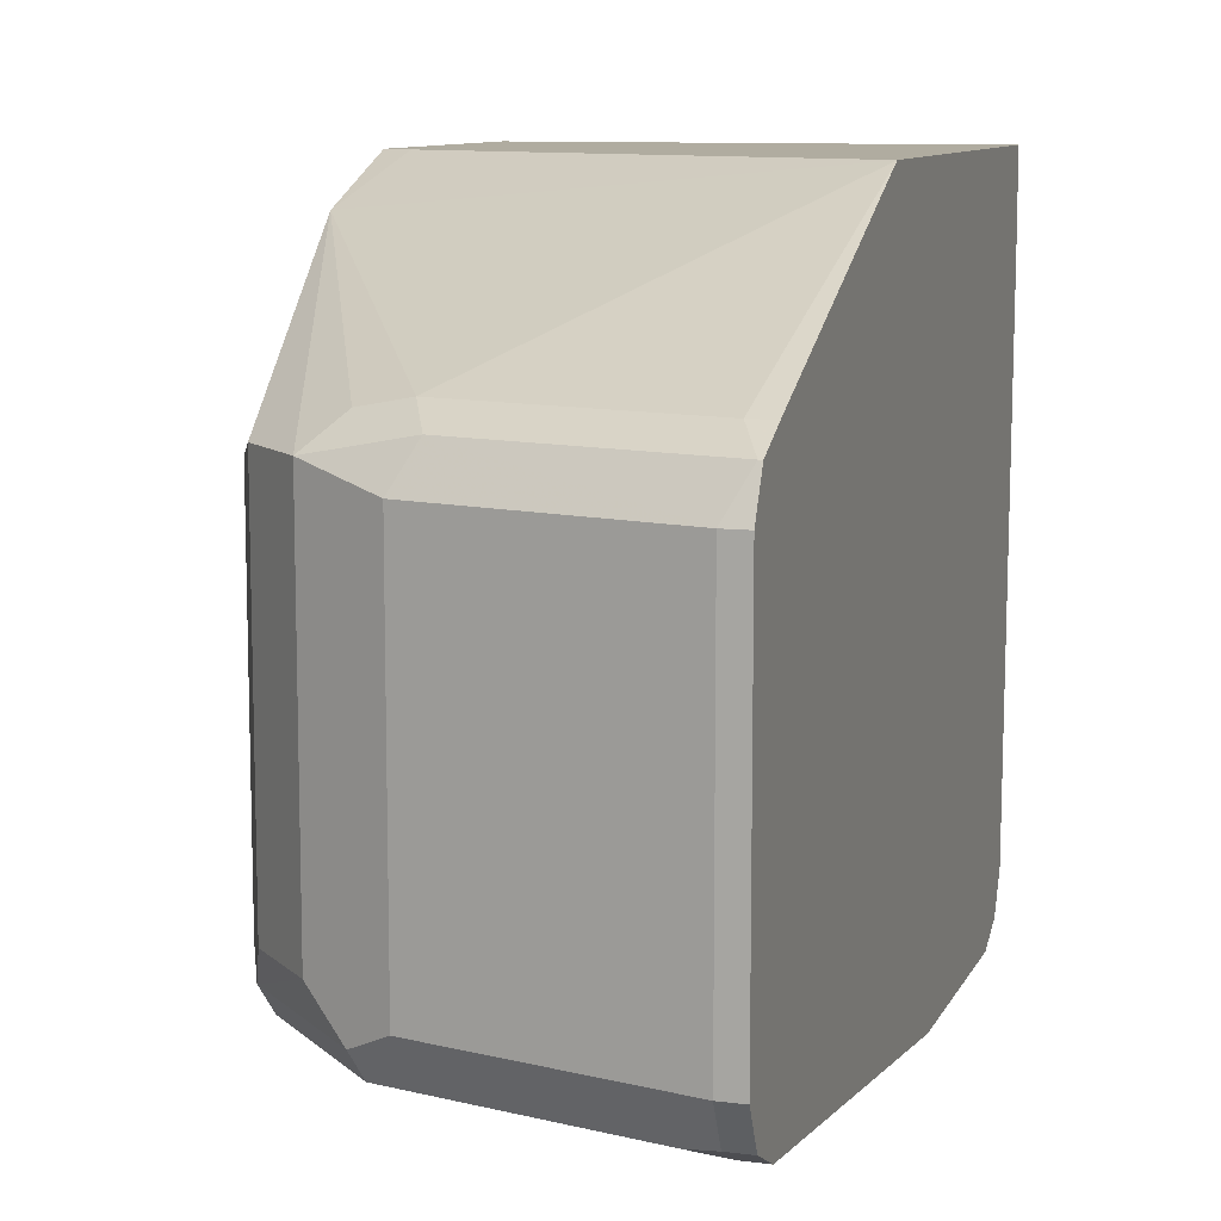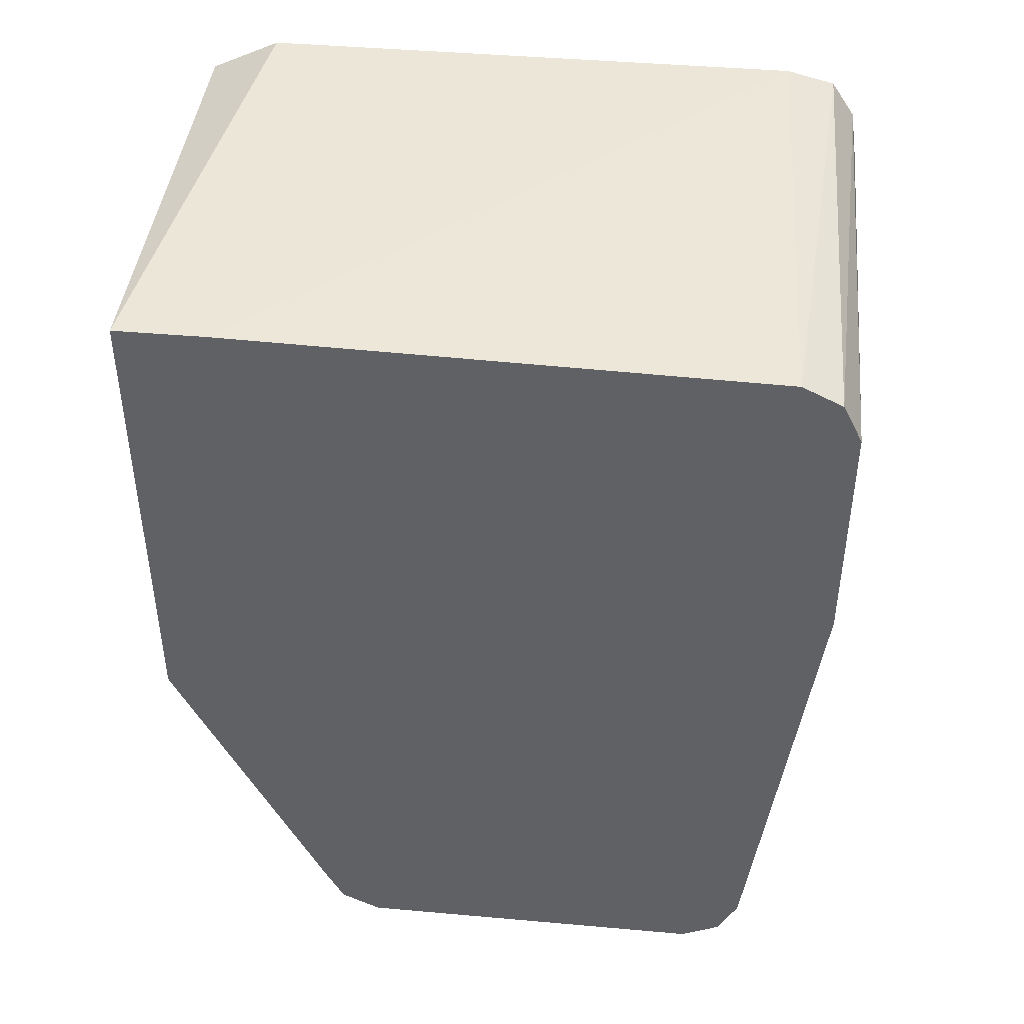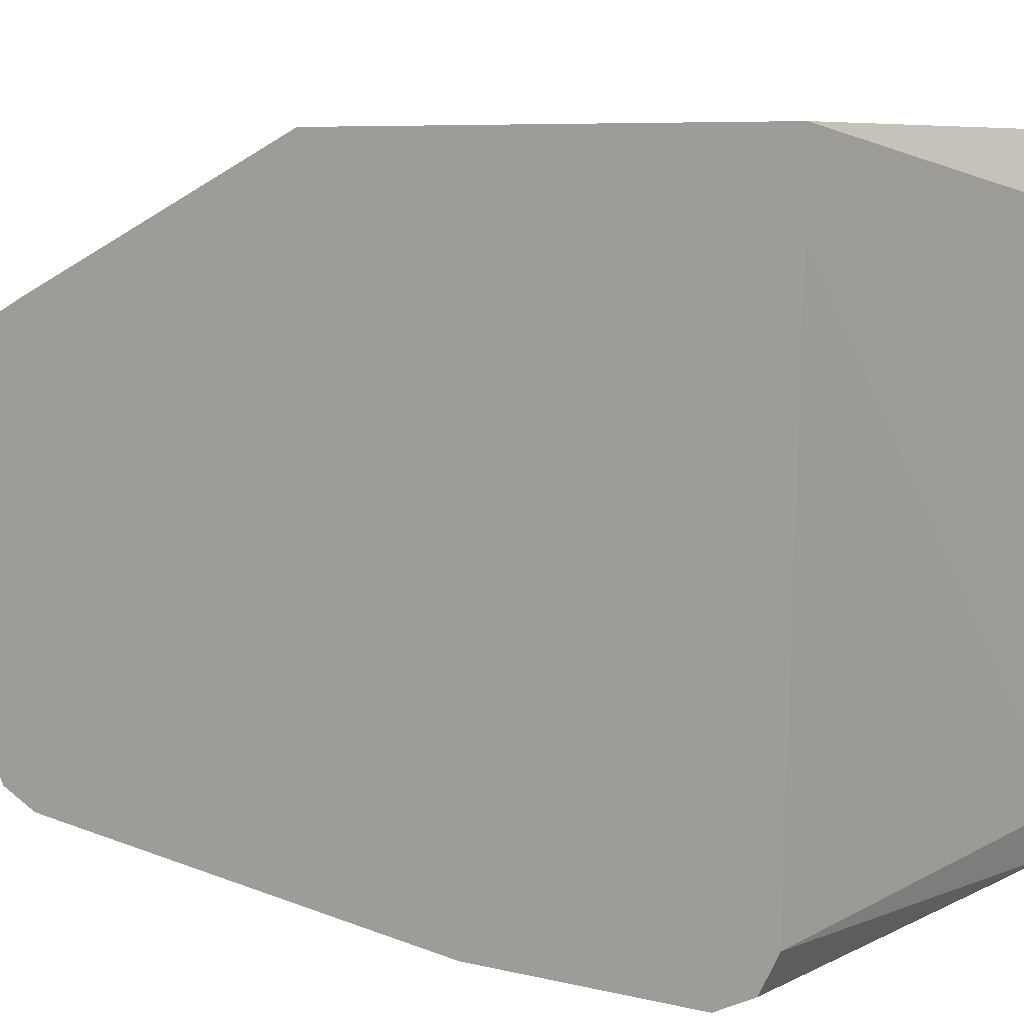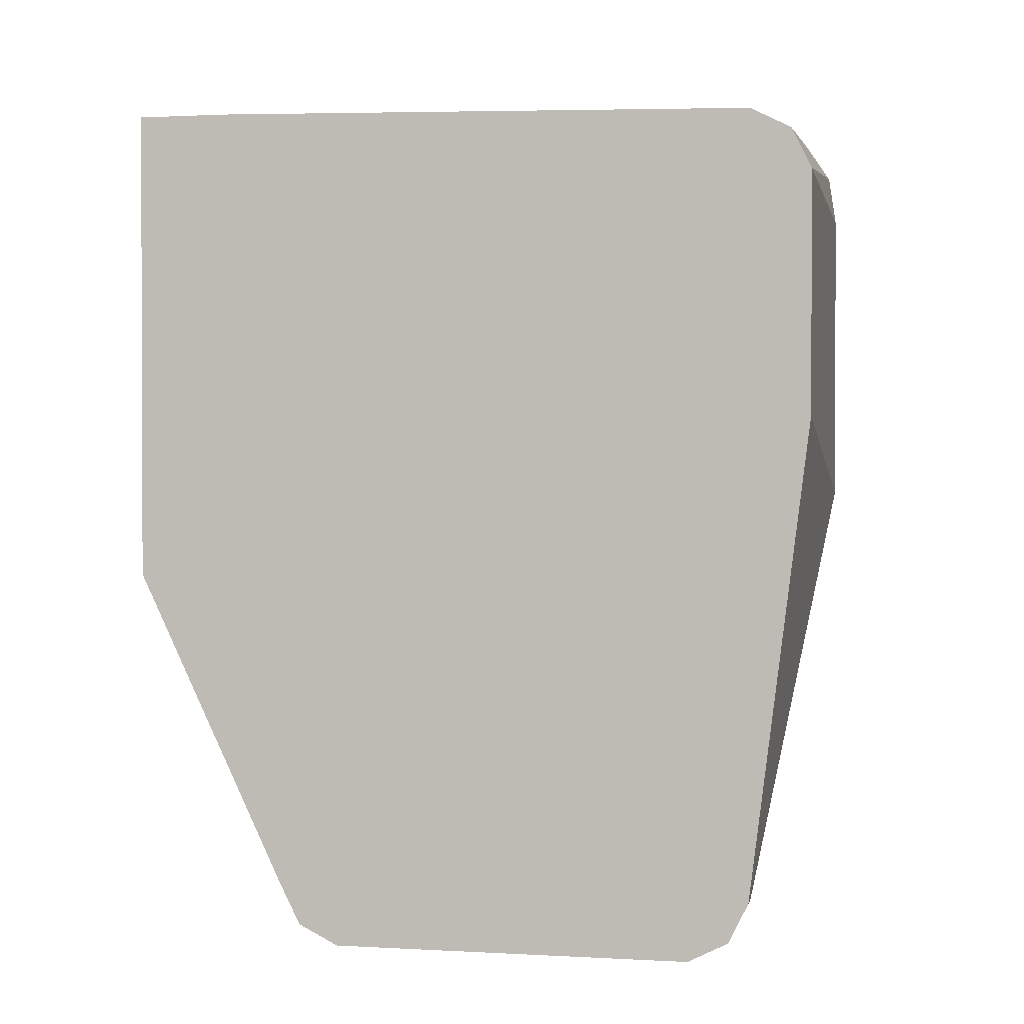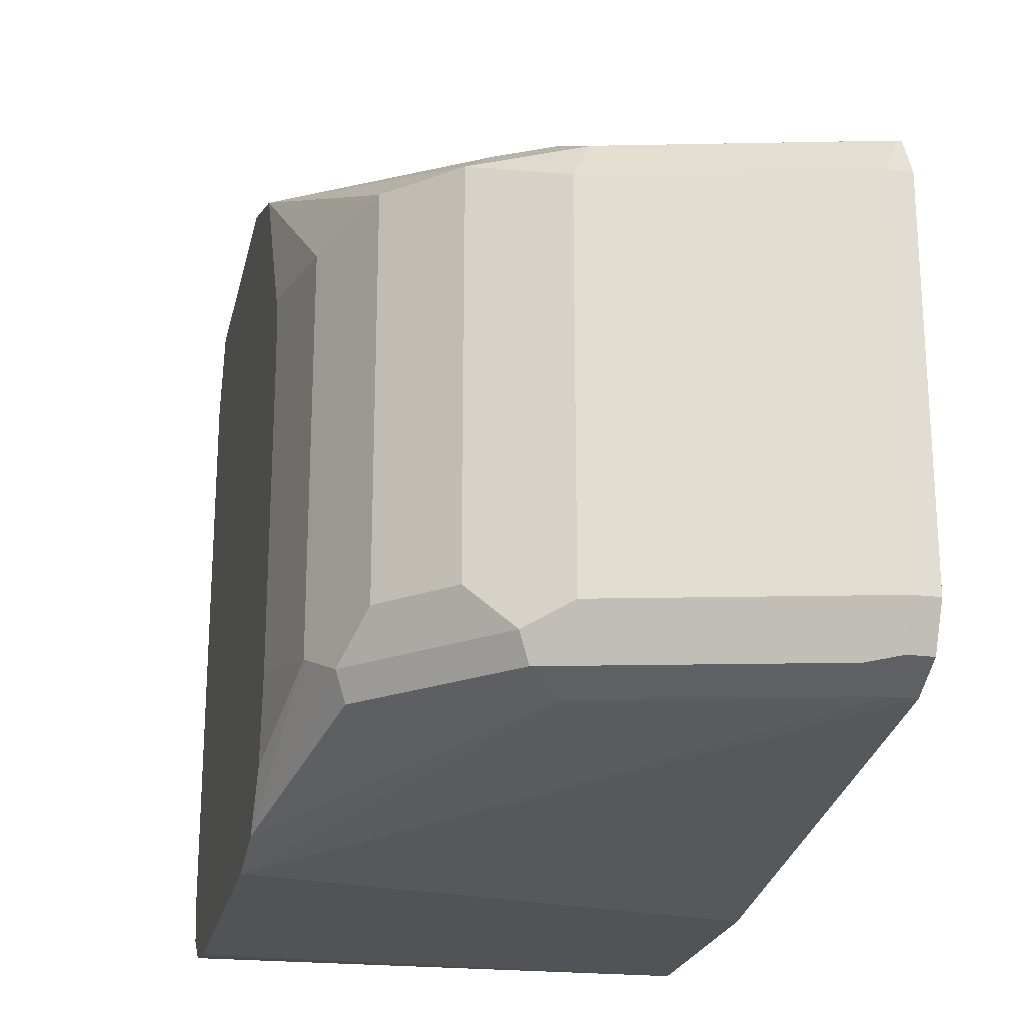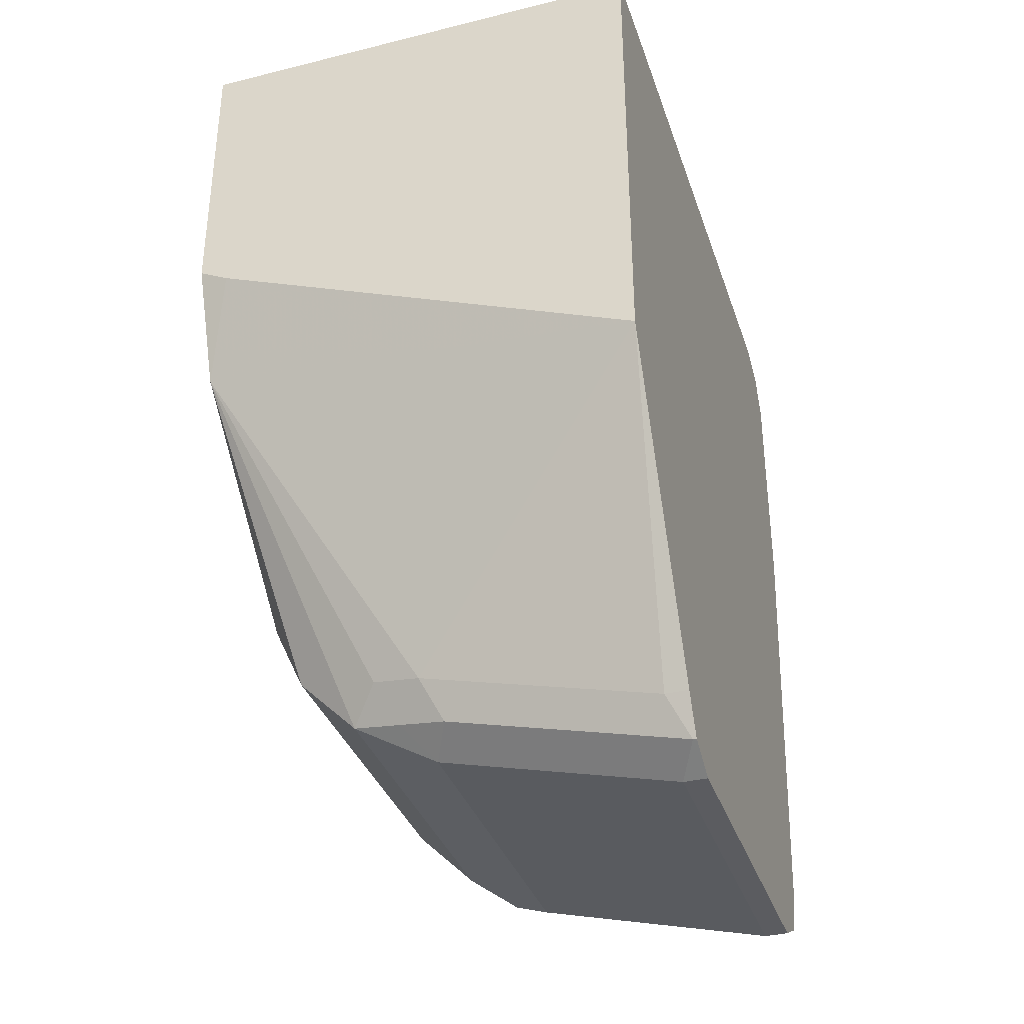
<metadata>
{"format":"obj","ext":"obj","renderer":"f3d","projection":"perspective","resolution":1024,"background":"white","views":[{"elev":10.0,"azim":17.8,"up":"+Z"},{"elev":43.4,"azim":96.0,"up":"+Y"},{"elev":7.6,"azim":123.4,"up":"+Z"},{"elev":1.1,"azim":101.6,"up":"+Y"},{"elev":-22.3,"azim":-12.1,"up":"+Z"},{"elev":-35.3,"azim":17.7,"up":"+Y"}]}
</metadata>
<code>
v -0.5858 -0.1023 -0.3325
v -0.6647 -0.1796 -0.3773
v -0.5928 -0.1976 -0.3773
v -0.5858 -0.1976 -0.3773
v -0.5858 0.03945 -0.3325
v -0.7157 -0.05108 -0.3325
v -0.7246 -0.08012 -0.3458
v -0.6796 -0.1766 -0.3803
v -0.6587 -0.1916 -0.3832
v -0.5868 -0.2096 -0.3832
v -0.5858 -0.2096 -0.3832
v -0.5858 0.03945 -0.3593
v -0.7246 0.04791 -0.3713
v -0.7245 0.04788 -0.3533
v -0.7246 0.04788 -0.3533
v -0.7246 0.03795 -0.3325
v -0.7246 -0.04667 -0.3325
v -0.7246 -0.1095 -0.3913
v -0.7186 -0.1437 -0.3952
v -0.7066 -0.1677 -0.3892
v -0.6886 -0.1856 -0.3892
v -0.6737 -0.1886 -0.3862
v -0.6647 -0.1976 -0.3952
v -0.5928 -0.2156 -0.3952
v -0.5858 -0.2101 -0.3843
v -0.7246 0.04791 -0.515
v -0.5858 0.03591 -0.5209
v -0.7246 -0.1137 -0.4072
v -0.7186 -0.1437 -0.503
v -0.7126 -0.1557 -0.4012
v -0.7066 -0.1677 -0.497
v -0.6886 -0.1856 -0.497
v -0.6647 -0.1976 -0.503
v -0.5928 -0.2156 -0.503
v -0.5858 -0.2156 -0.3952
v -0.7246 0.0443 -0.5293
v -0.5858 0.02993 -0.5329
v -0.7246 -0.1137 -0.497
v -0.7246 -0.1099 -0.5201
v -0.7246 -0.09804 -0.5344
v -0.7126 -0.1557 -0.509
v -0.6766 -0.1916 -0.509
v -0.6018 -0.2066 -0.5165
v -0.5928 -0.2096 -0.515
v -0.5858 -0.2156 -0.503
v -0.6737 -0.1886 -0.5165
v -0.7246 0.03352 -0.5365
v -0.5858 0.025 -0.5354
v -0.6647 -0.1796 -0.5209
v -0.7096 -0.1527 -0.5165
v -0.7246 -0.07785 -0.5389
v -0.5928 -0.1976 -0.5209
v -0.5858 -0.2096 -0.515
v -0.7246 0.01796 -0.5389
v -0.5858 0.01796 -0.5389
v -0.5858 -0.05391 -0.5389
v -0.5858 -0.1976 -0.5209
f 21 23 22
f 23 33 34
f 23 34 24
f 24 34 45
f 27 37 36
f 24 35 25
f 26 27 36
f 29 38 39
f 21 33 23
f 29 39 40
f 24 45 35
f 21 42 33
f 19 38 29
f 20 32 21
f 20 31 32
f 20 41 31
f 20 30 41
f 19 30 20
f 19 41 30
f 19 29 41
f 19 28 38
f 18 28 19
f 13 15 14
f 29 40 41
f 21 32 42
f 31 41 32
f 47 55 54
f 33 42 34
f 12 27 26
f 51 57 52
f 51 56 57
f 51 55 56
f 51 54 55
f 49 51 52
f 47 48 55
f 46 49 52
f 43 46 52
f 43 53 44
f 43 57 53
f 43 52 57
f 41 46 42
f 41 50 46
f 40 51 49
f 40 50 41
f 40 46 50
f 40 49 46
f 37 48 47
f 36 37 47
f 34 46 43
f 34 42 46
f 34 53 45
f 34 44 53
f 34 43 44
f 32 41 42
f 10 25 11
f 1 4 11
f 9 24 10
f 3 9 10
f 2 7 8
f 2 9 3
f 2 22 9
f 2 8 22
f 1 7 2
f 1 6 7
f 1 17 6
f 1 16 17
f 1 5 16
f 1 27 12
f 3 10 11
f 1 37 27
f 1 55 48
f 1 56 55
f 1 57 56
f 1 53 57
f 1 45 53
f 1 35 45
f 1 25 35
f 1 11 25
f 10 24 25
f 1 3 4
f 1 2 3
f 1 48 37
f 3 11 4
f 1 12 5
f 5 26 13
f 5 12 26
f 9 22 23
f 8 21 22
f 7 21 8
f 7 20 21
f 7 19 20
f 7 18 19
f 7 28 18
f 7 38 28
f 7 39 38
f 7 40 39
f 7 51 40
f 9 23 24
f 7 47 54
f 7 54 51
f 5 14 15
f 5 15 16
f 6 17 7
f 7 17 16
f 5 13 14
f 7 15 13
f 7 13 26
f 7 26 36
f 7 36 47
f 7 16 15

</code>
